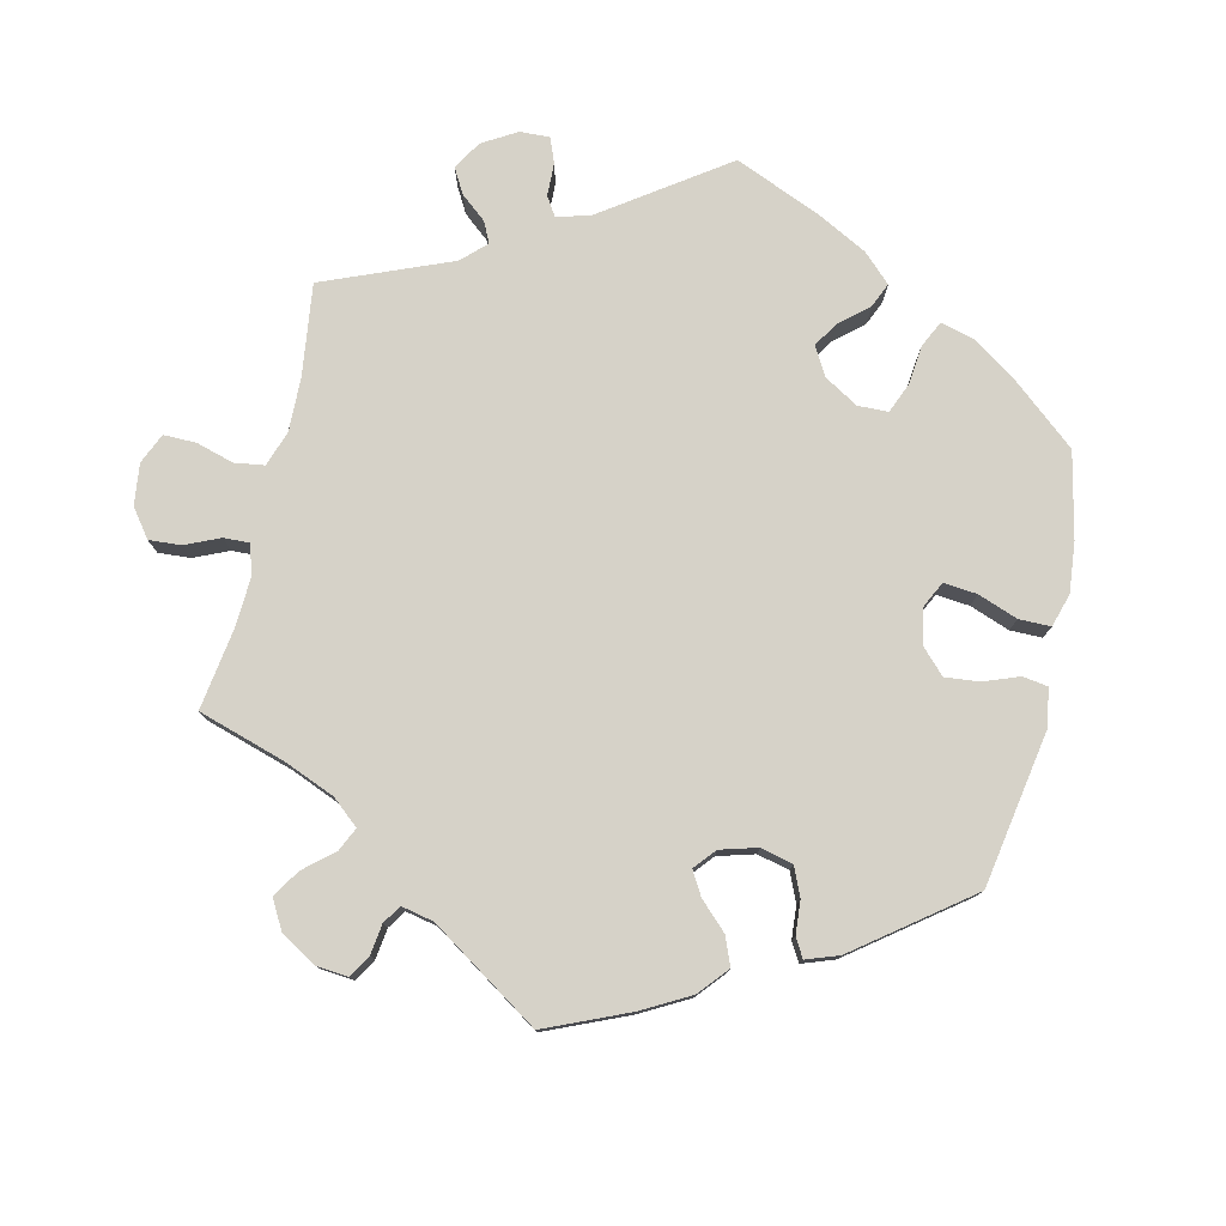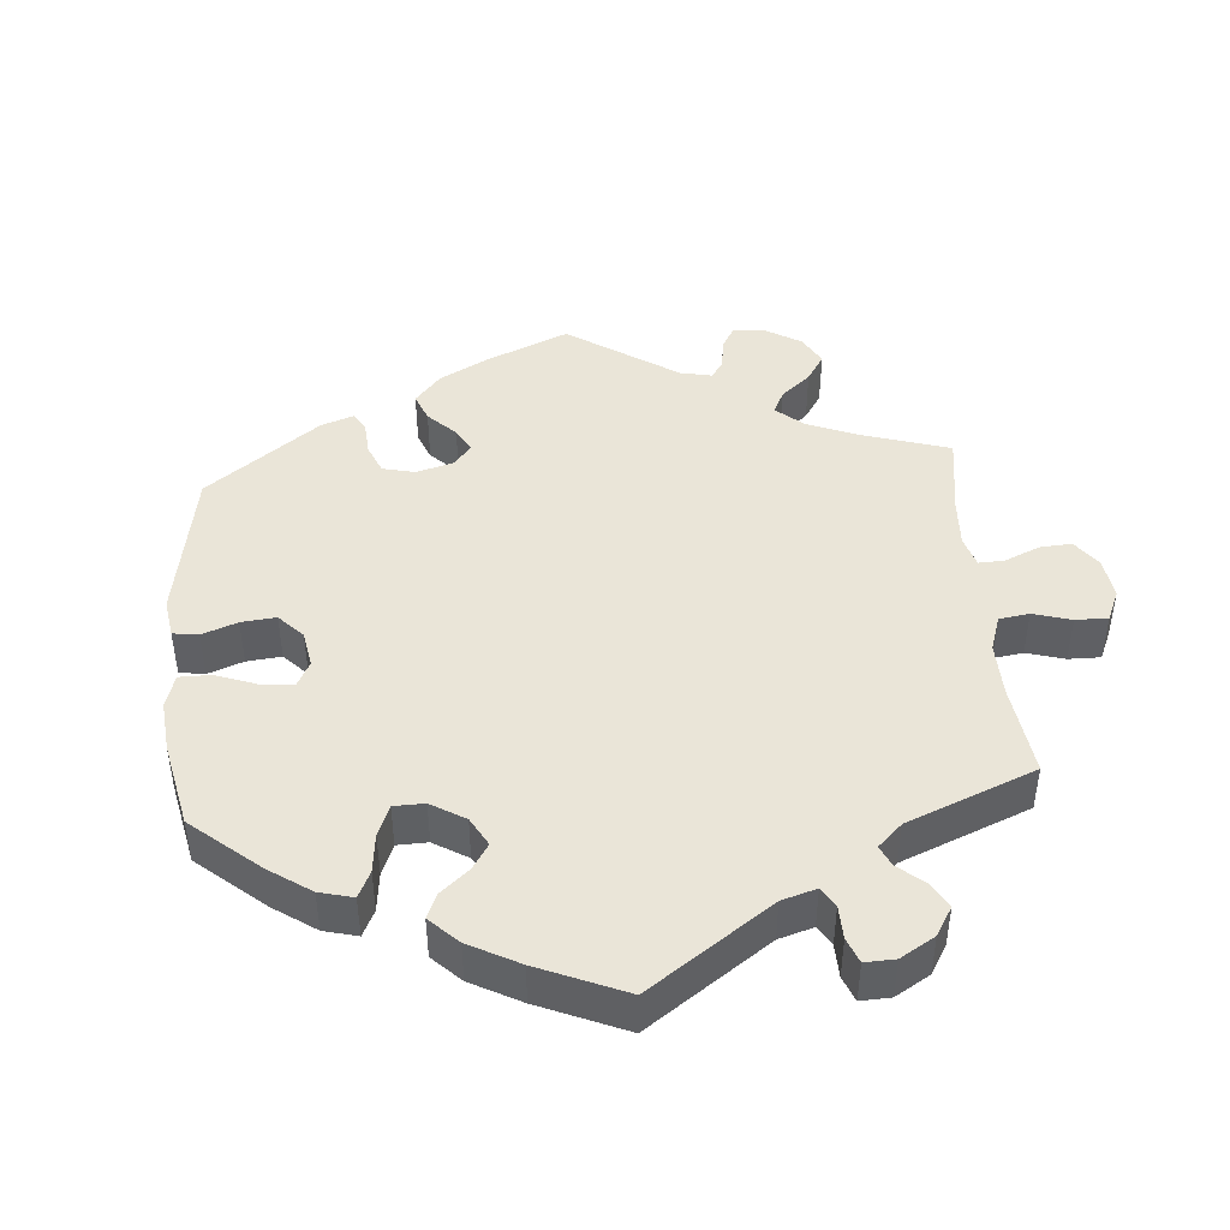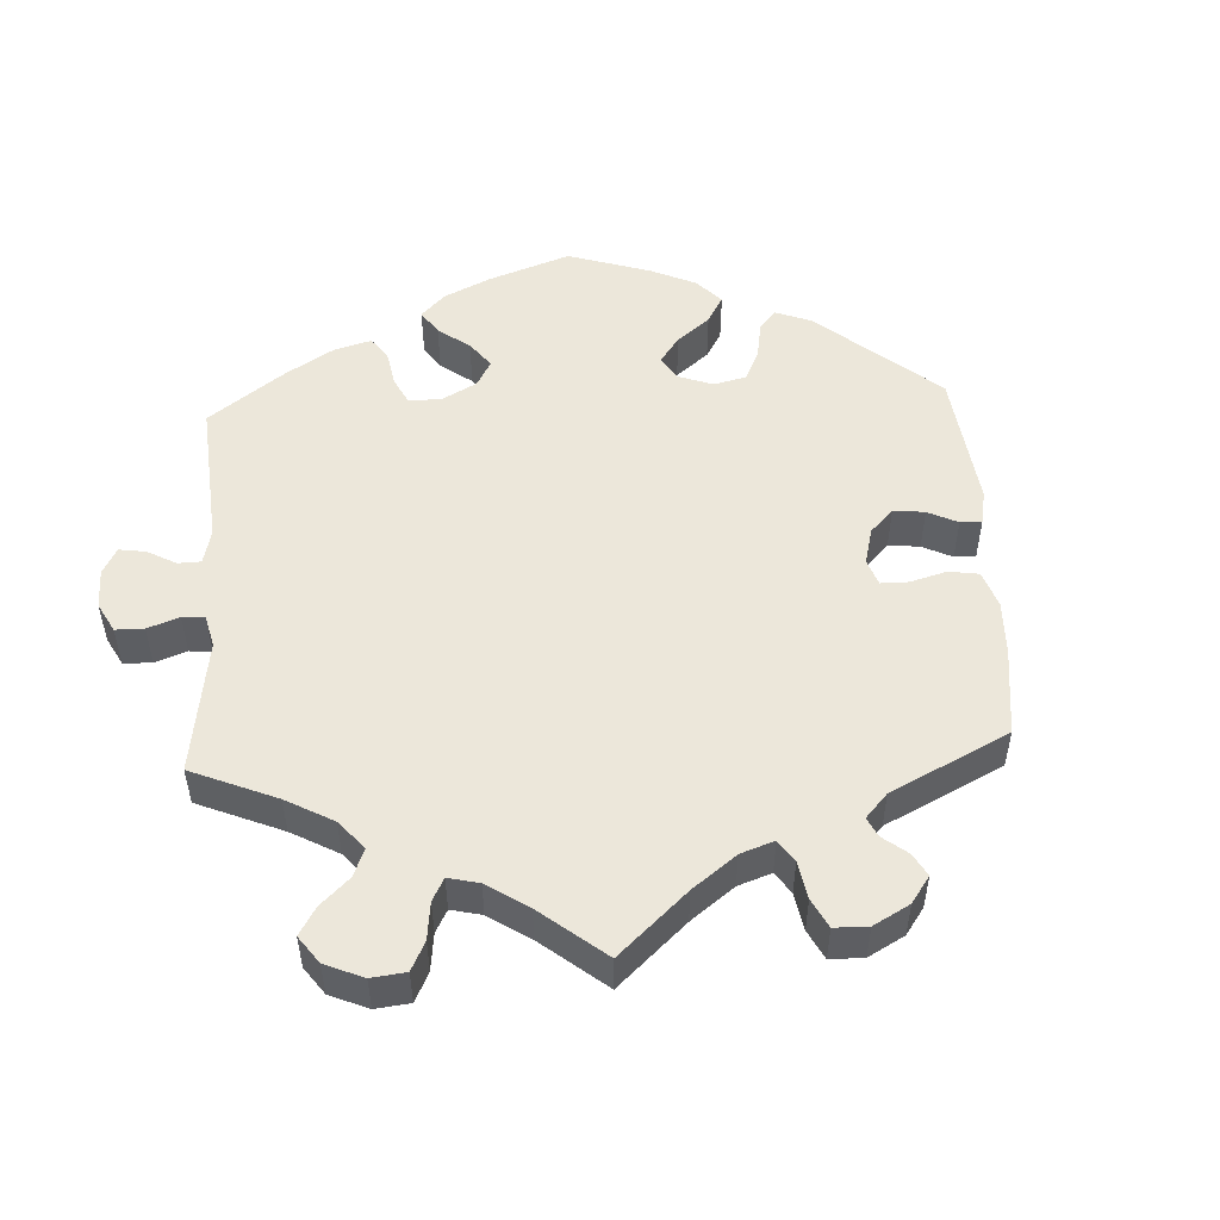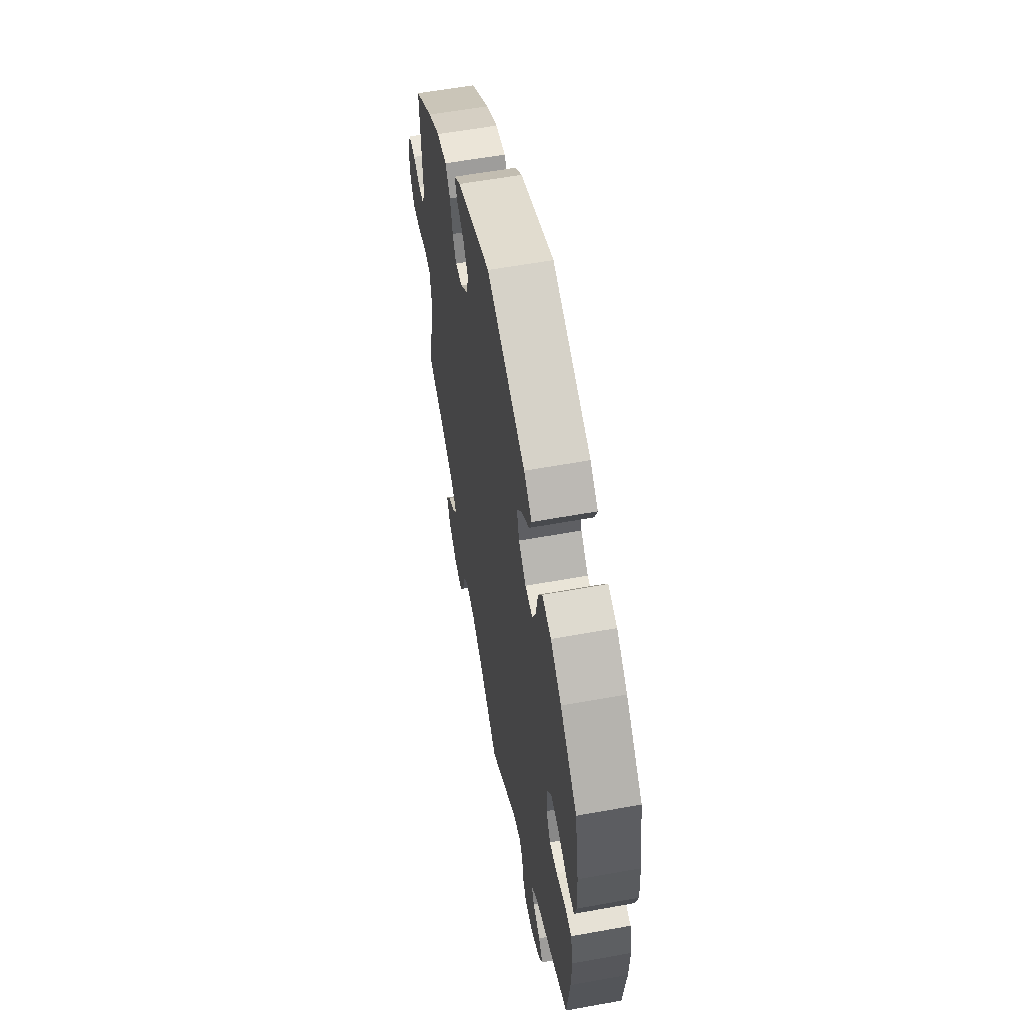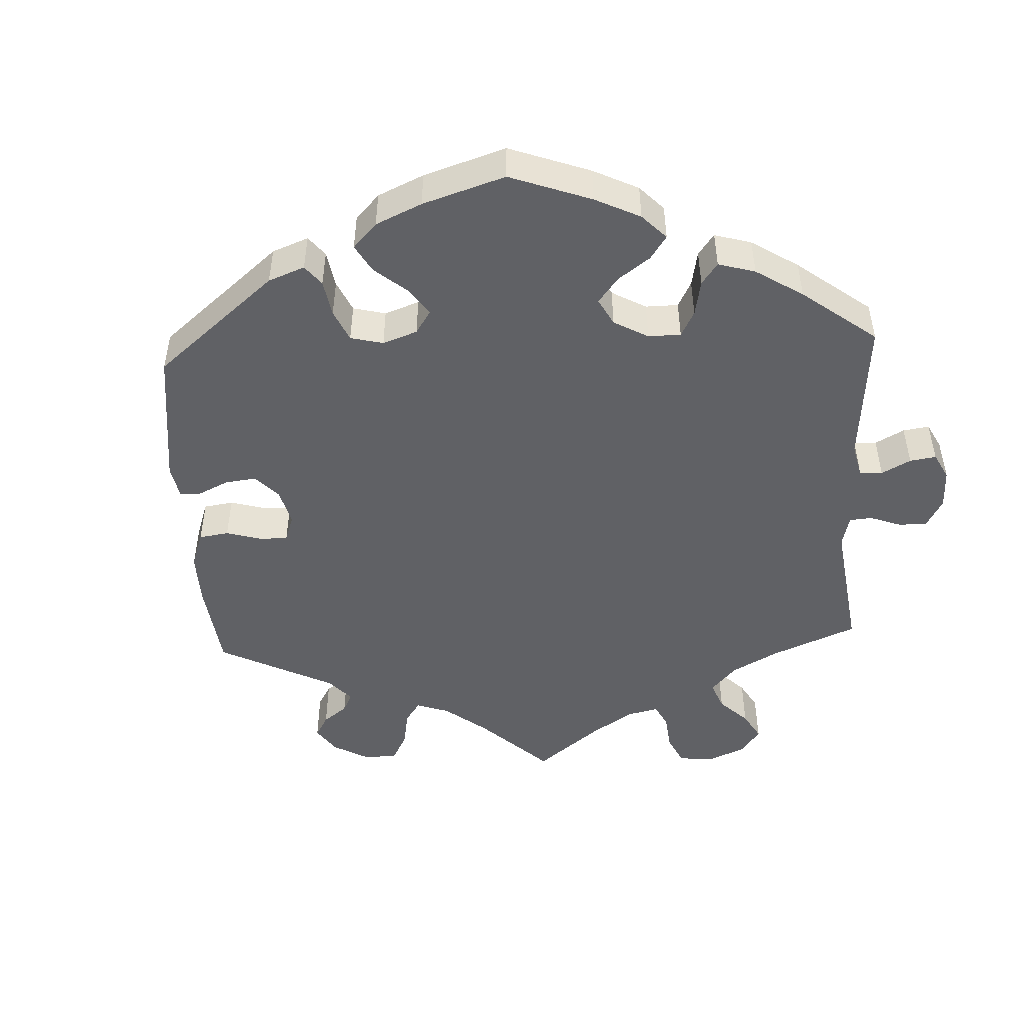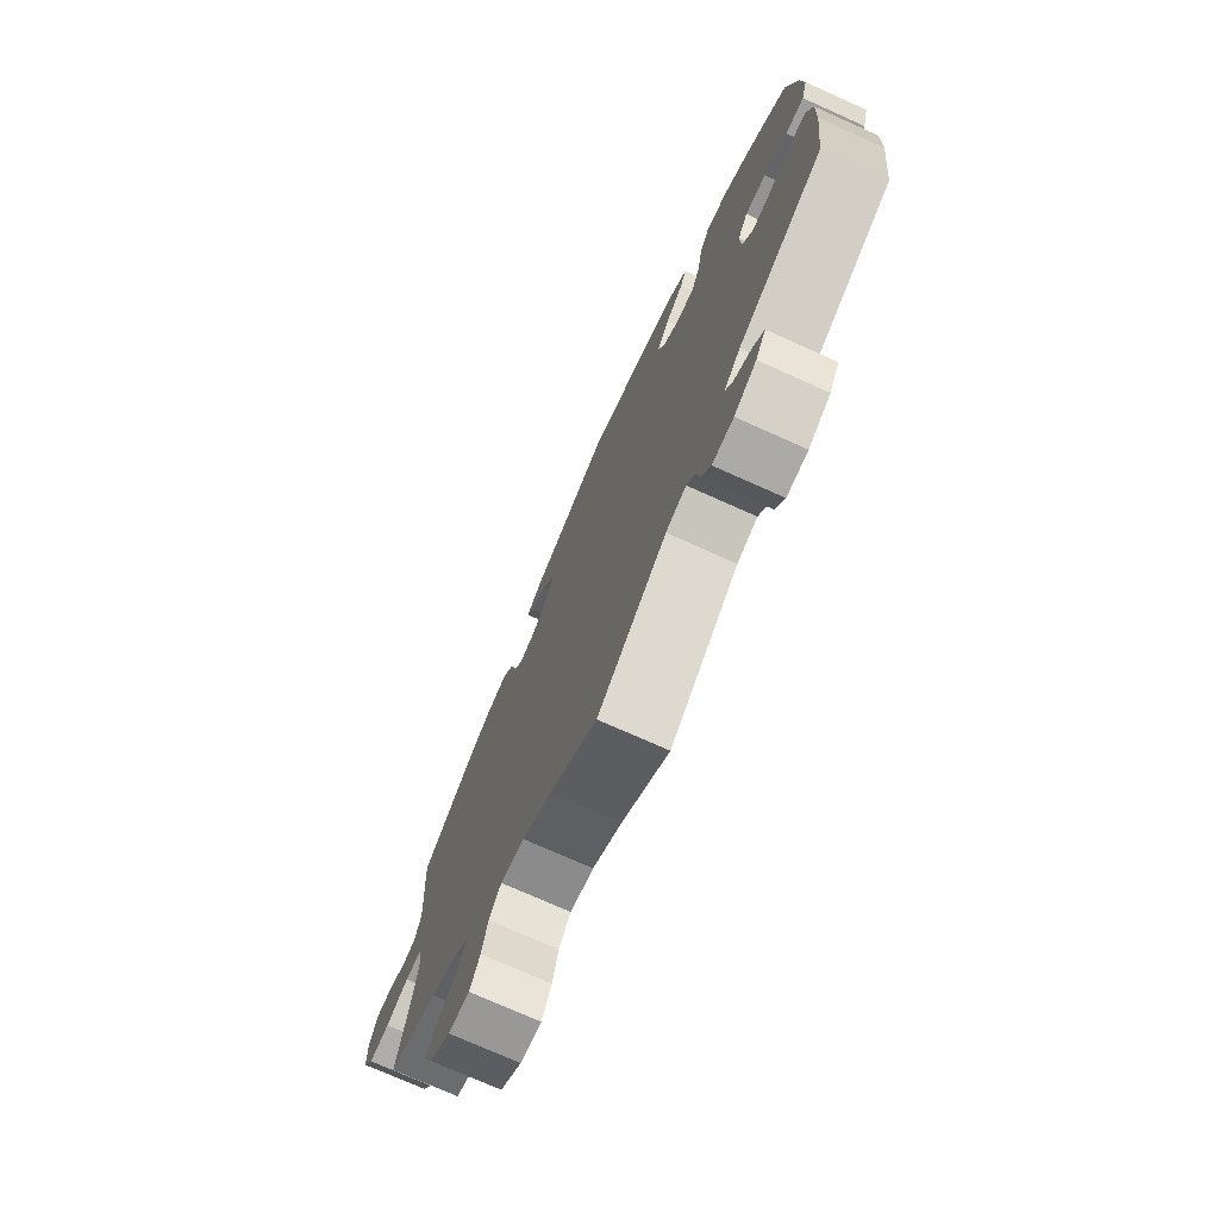
<metadata>
{"format":"obj","ext":"obj","renderer":"f3d","projection":"perspective","resolution":1024,"background":"white","views":[{"elev":77.9,"azim":-47.1,"up":"+Y"},{"elev":44.6,"azim":115.3,"up":"+Y"},{"elev":51.3,"azim":-123.2,"up":"+Y"},{"elev":58.6,"azim":79.4,"up":"+Z"},{"elev":-48.2,"azim":63.0,"up":"+Y"},{"elev":-74.6,"azim":65.9,"up":"+Z"}]}
</metadata>
<code>
v -0.401 0.07 0.364
v -0.337 0.07 0.403
v -0.284 0.07 0.413
v -0.258 0.07 0.38
v -0.245 0.07 0.329
v -0.226 0.07 0.296
v -0.188 0.07 0.303
v -0.15 0.07 0.34
v -0.137 0.07 0.384
v -0.163 0.07 0.419
v -0.201 0.07 0.445
v -0.216 0.07 0.471
v -0.18 0.07 0.502
v -0.001 0.07 0.578
v 0.204 0.07 0.503
v 0.246 0.07 0.469
v 0.233 0.07 0.436
v 0.193 0.07 0.403
v 0.165 0.07 0.364
v 0.178 0.07 0.319
v 0.217 0.07 0.286
v 0.256 0.07 0.284
v 0.275 0.07 0.326
v 0.285 0.07 0.384
v 0.307 0.07 0.422
v 0.354 0.07 0.411
v 0.411 0.07 0.37
v 0.5 0.07 0.289
v 0.521 0.07 0.17
v 0.526 0.07 0.1
v 0.513 0.07 0.054
v 0.473 0.07 0.057
v 0.423 0.07 0.079
v 0.378 0.07 0.085
v 0.356 0.07 0.049
v 0.357 0.07 -0.006
v 0.38 0.07 -0.045
v 0.421 0.07 -0.043
v 0.469 0.07 -0.026
v 0.506 0.07 -0.03
v 0.519 0.07 -0.082
v 0.516 0.07 -0.16
v 0.5 0.07 -0.289
v 0.315 0.07 -0.376
v 0.279 0.07 -0.41
v 0.294 0.07 -0.438
v 0.333 0.07 -0.462
v 0.356 0.07 -0.491
v 0.334 0.07 -0.526
v 0.286 0.07 -0.553
v 0.24 0.07 -0.554
v 0.22 0.07 -0.52
v 0.212 0.07 -0.474
v 0.194 0.07 -0.448
v 0.15 0.07 -0.461
v 0 0.07 -0.578
v -0.102 0.07 -0.5
v -0.166 0.07 -0.461
v -0.217 0.07 -0.451
v -0.243 0.07 -0.484
v -0.256 0.07 -0.537
v -0.278 0.07 -0.576
v -0.324 0.07 -0.571
v -0.37 0.07 -0.536
v -0.389 0.07 -0.492
v -0.364 0.07 -0.455
v -0.322 0.07 -0.424
v -0.303 0.07 -0.394
v -0.333 0.07 -0.362
v -0.394 0.07 -0.331
v -0.501 0.07 -0.289
v -0.473 0.07 -0.165
v -0.463 0.07 -0.09
v -0.472 0.07 -0.042
v -0.508 0.07 -0.039
v -0.558 0.07 -0.057
v -0.603 0.07 -0.059
v -0.627 0.07 -0.019
v -0.628 0.07 0.038
v -0.609 0.07 0.079
v -0.573 0.07 0.079
v -0.534 0.07 0.063
v -0.504 0.07 0.065
v -0.49 0.07 0.108
v -0.501 0.07 0.289
v -0.401 0 0.364
v -0.337 0 0.403
v -0.284 0 0.413
v -0.258 0 0.38
v -0.245 0 0.329
v -0.226 0 0.296
v -0.188 0 0.303
v -0.15 0 0.34
v -0.137 0 0.384
v -0.163 0 0.419
v -0.201 0 0.445
v -0.216 0 0.471
v -0.18 0 0.502
v -0.001 0 0.578
v 0.204 0 0.503
v 0.246 0 0.469
v 0.233 0 0.436
v 0.193 0 0.403
v 0.165 0 0.364
v 0.178 0 0.319
v 0.217 0 0.286
v 0.256 0 0.284
v 0.275 0 0.326
v 0.285 0 0.384
v 0.307 0 0.422
v 0.354 0 0.411
v 0.411 0 0.37
v 0.5 0 0.289
v 0.521 0 0.17
v 0.526 0 0.1
v 0.513 0 0.054
v 0.473 0 0.057
v 0.423 0 0.079
v 0.378 0 0.085
v 0.356 0 0.049
v 0.357 0 -0.006
v 0.38 0 -0.045
v 0.421 0 -0.043
v 0.469 0 -0.026
v 0.506 0 -0.03
v 0.519 0 -0.082
v 0.516 0 -0.16
v 0.5 0 -0.289
v 0.315 0 -0.376
v 0.279 0 -0.41
v 0.294 0 -0.438
v 0.333 0 -0.462
v 0.356 0 -0.491
v 0.334 0 -0.526
v 0.286 0 -0.553
v 0.24 0 -0.554
v 0.22 0 -0.52
v 0.212 0 -0.474
v 0.194 0 -0.448
v 0.15 0 -0.461
v 0 0 -0.578
v -0.102 0 -0.5
v -0.166 0 -0.461
v -0.217 0 -0.451
v -0.243 0 -0.484
v -0.256 0 -0.537
v -0.278 0 -0.576
v -0.324 0 -0.571
v -0.37 0 -0.536
v -0.389 0 -0.492
v -0.364 0 -0.455
v -0.322 0 -0.424
v -0.303 0 -0.394
v -0.333 0 -0.362
v -0.394 0 -0.331
v -0.501 0 -0.289
v -0.473 0 -0.165
v -0.463 0 -0.09
v -0.472 0 -0.042
v -0.508 0 -0.039
v -0.558 0 -0.057
v -0.603 0 -0.059
v -0.627 0 -0.019
v -0.628 0 0.038
v -0.609 0 0.079
v -0.573 0 0.079
v -0.534 0 0.063
v -0.504 0 0.065
v -0.49 0 0.108
v -0.501 0 0.289
f 84 85 1 2
f 83 84 2 3
f 79 80 81 82
f 79 82 83
f 78 79 83
f 75 76 77 78
f 74 75 78 83
f 70 71 72
f 69 70 72 73
f 68 69 73 74
f 64 65 66 67
f 64 67 68
f 63 64 68
f 60 61 62 63
f 59 60 63 68
f 58 59 68 74
f 55 56 57
f 54 55 57 58
f 50 51 52 53
f 50 53 54
f 49 50 54
f 46 47 48 49
f 45 46 49 54
f 44 45 54 58
f 38 39 40 41
f 37 38 41 42
f 30 31 32 33
f 30 33 34
f 29 30 34
f 28 29 34
f 27 28 34 35
f 23 24 25 26
f 22 23 26 27
f 15 16 17 18
f 15 18 19
f 14 15 19
f 13 14 19 20
f 10 11 12 13
f 9 10 13 20
f 83 3 4 5
f 83 5 6
f 74 83 6 7
f 58 74 7 8
f 37 42 43 44
f 36 37 44 58
f 35 36 58 8
f 22 27 35
f 21 22 35
f 20 21 35
f 8 9 20 35
f 87 86 170 169
f 88 87 169 168
f 167 166 165 164
f 168 167 164
f 168 164 163
f 163 162 161 160
f 168 163 160 159
f 157 156 155
f 158 157 155 154
f 159 158 154 153
f 152 151 150 149
f 153 152 149
f 153 149 148
f 148 147 146 145
f 153 148 145 144
f 159 153 144 143
f 142 141 140
f 143 142 140 139
f 138 137 136 135
f 139 138 135
f 139 135 134
f 134 133 132 131
f 139 134 131 130
f 143 139 130 129
f 126 125 124 123
f 127 126 123 122
f 118 117 116 115
f 119 118 115
f 119 115 114
f 119 114 113
f 120 119 113 112
f 111 110 109 108
f 112 111 108 107
f 103 102 101 100
f 104 103 100
f 104 100 99
f 105 104 99 98
f 98 97 96 95
f 105 98 95 94
f 90 89 88 168
f 91 90 168
f 92 91 168 159
f 93 92 159 143
f 129 128 127 122
f 143 129 122 121
f 93 143 121 120
f 120 112 107
f 120 107 106
f 120 106 105
f 120 105 94 93
f 1 86 87 2
f 2 87 88 3
f 3 88 89 4
f 4 89 90 5
f 5 90 91 6
f 6 91 92 7
f 7 92 93 8
f 8 93 94 9
f 9 94 95 10
f 10 95 96 11
f 11 96 97 12
f 12 97 98 13
f 13 98 99 14
f 14 99 100 15
f 15 100 101 16
f 16 101 102 17
f 17 102 103 18
f 18 103 104 19
f 19 104 105 20
f 20 105 106 21
f 21 106 107 22
f 22 107 108 23
f 23 108 109 24
f 24 109 110 25
f 25 110 111 26
f 26 111 112 27
f 27 112 113 28
f 28 113 114 29
f 29 114 115 30
f 30 115 116 31
f 31 116 117 32
f 32 117 118 33
f 33 118 119 34
f 34 119 120 35
f 35 120 121 36
f 36 121 122 37
f 37 122 123 38
f 38 123 124 39
f 39 124 125 40
f 40 125 126 41
f 41 126 127 42
f 42 127 128 43
f 43 128 129 44
f 44 129 130 45
f 45 130 131 46
f 46 131 132 47
f 47 132 133 48
f 48 133 134 49
f 49 134 135 50
f 50 135 136 51
f 51 136 137 52
f 52 137 138 53
f 53 138 139 54
f 54 139 140 55
f 55 140 141 56
f 56 141 142 57
f 57 142 143 58
f 58 143 144 59
f 59 144 145 60
f 60 145 146 61
f 61 146 147 62
f 62 147 148 63
f 63 148 149 64
f 64 149 150 65
f 65 150 151 66
f 66 151 152 67
f 67 152 153 68
f 68 153 154 69
f 69 154 155 70
f 70 155 156 71
f 71 156 157 72
f 72 157 158 73
f 73 158 159 74
f 74 159 160 75
f 75 160 161 76
f 76 161 162 77
f 77 162 163 78
f 78 163 164 79
f 79 164 165 80
f 80 165 166 81
f 81 166 167 82
f 82 167 168 83
f 83 168 169 84
f 84 169 170 85
f 85 170 86 1

</code>
